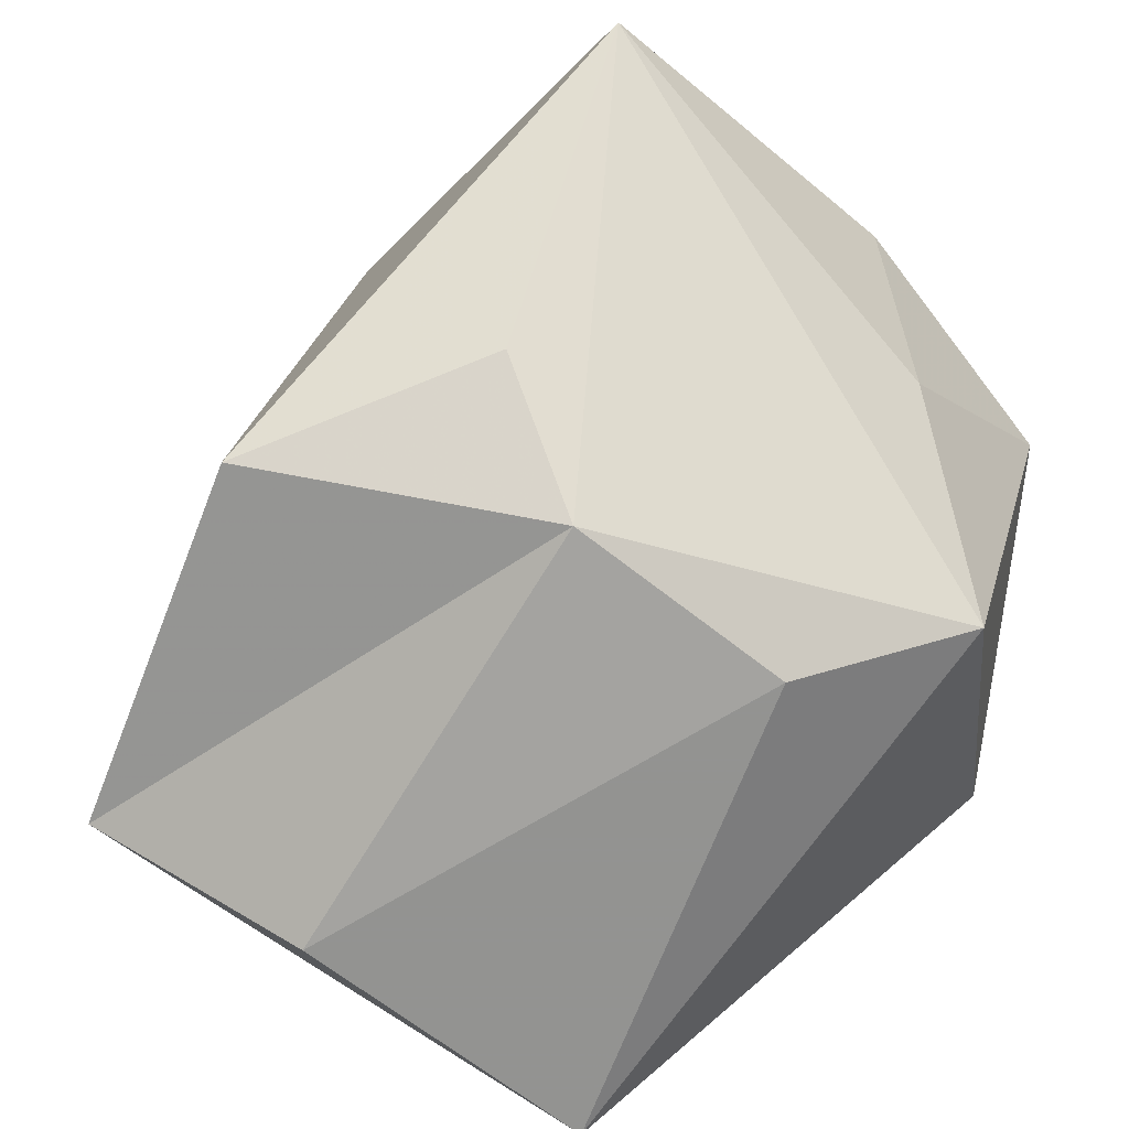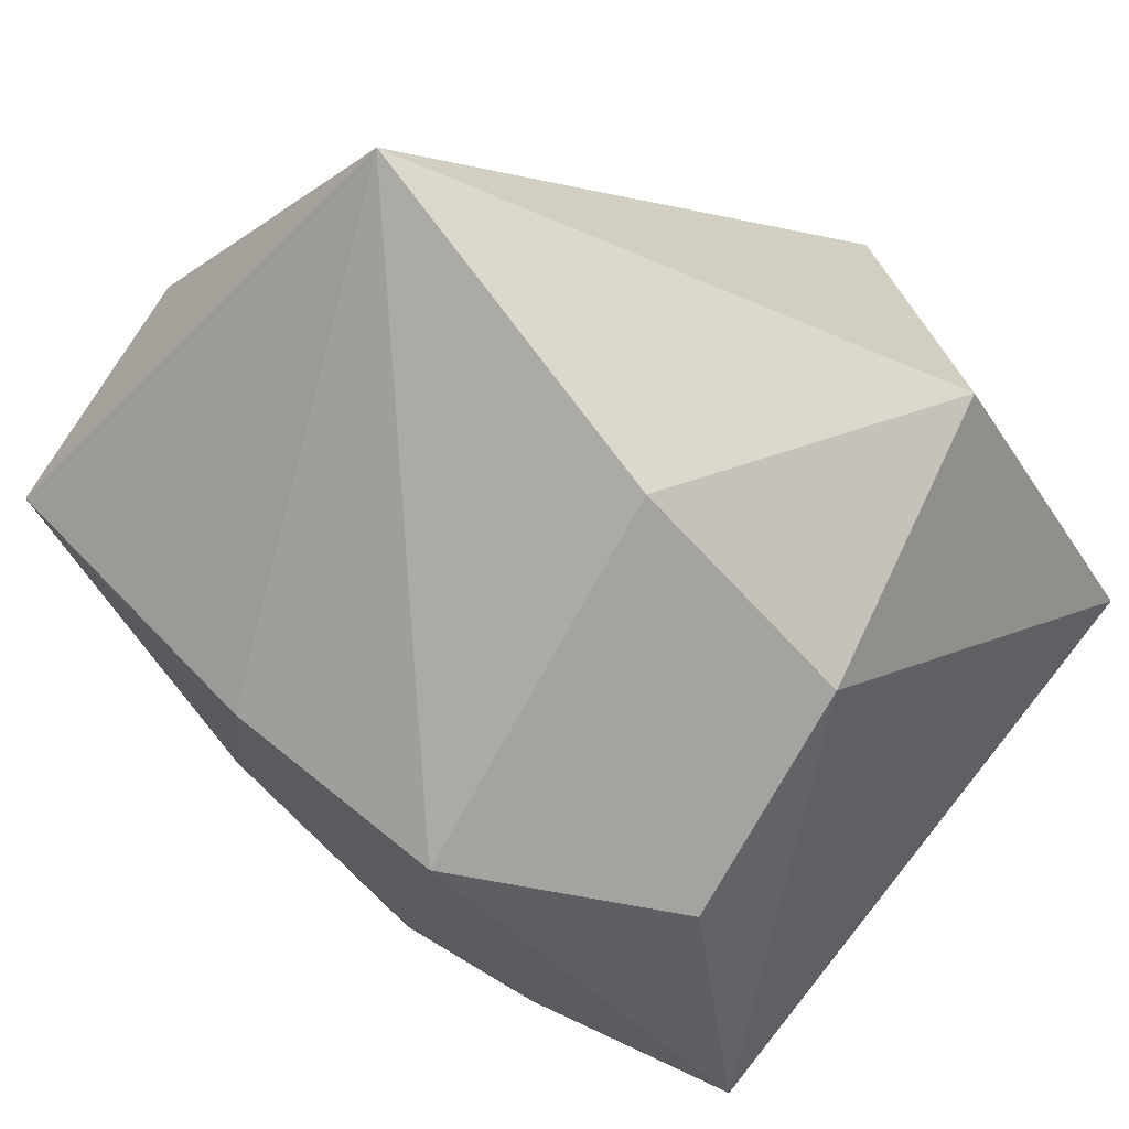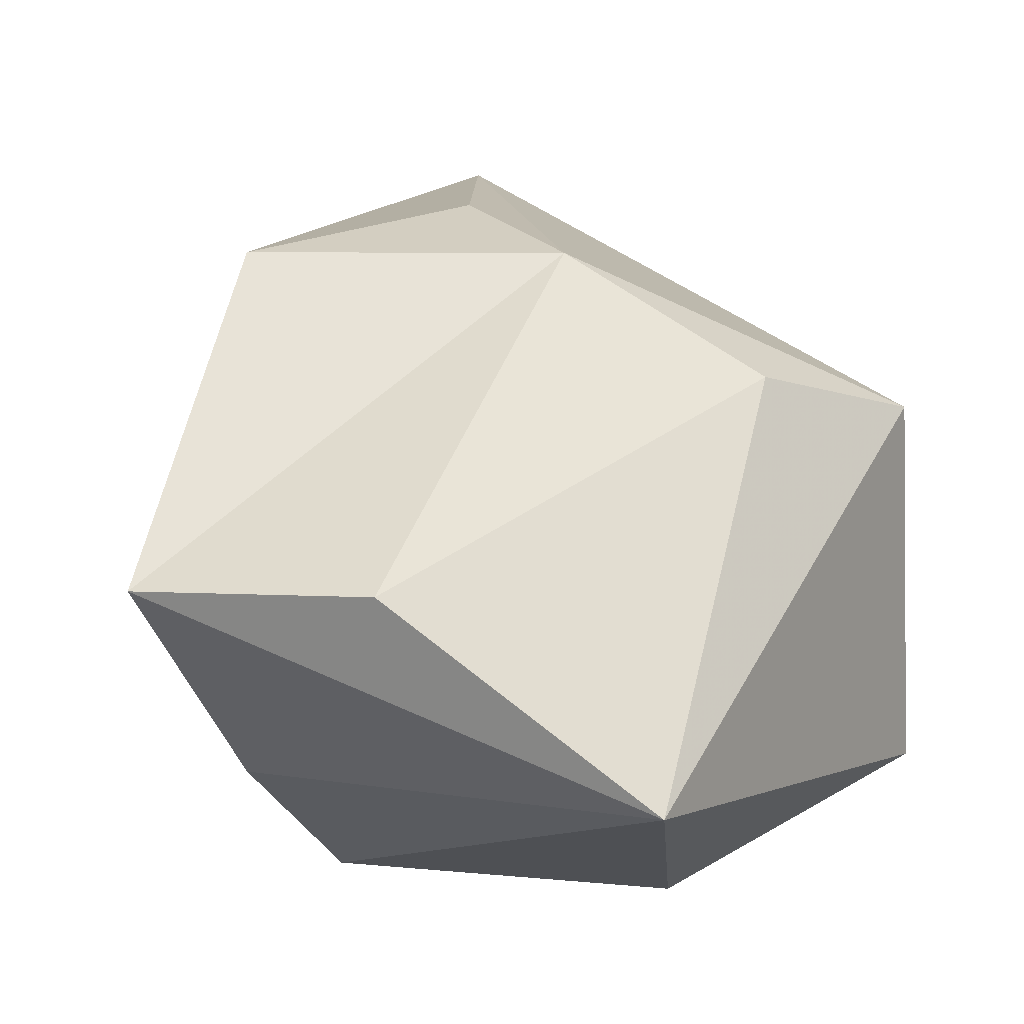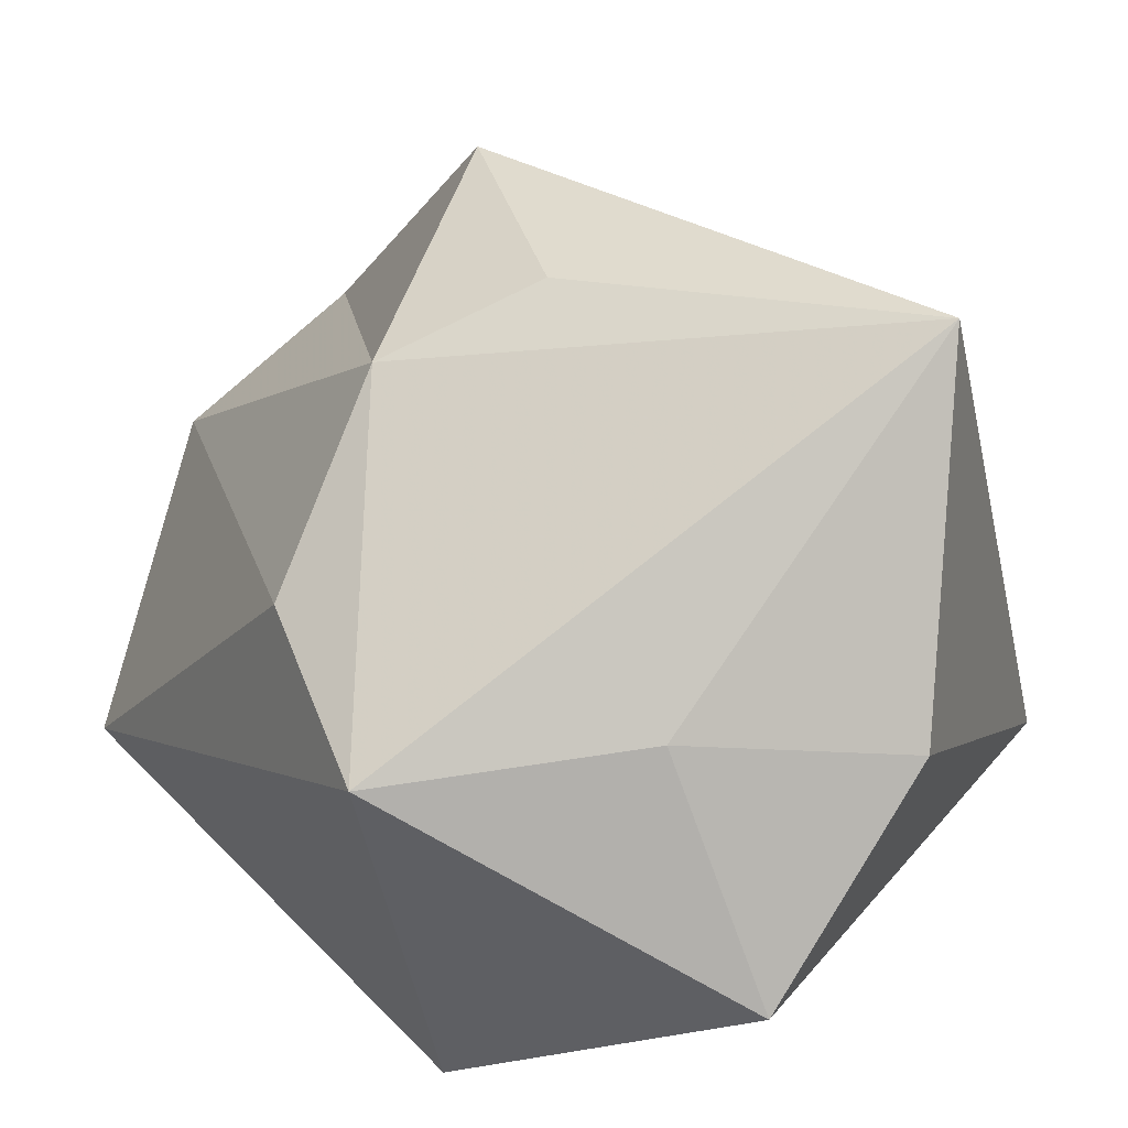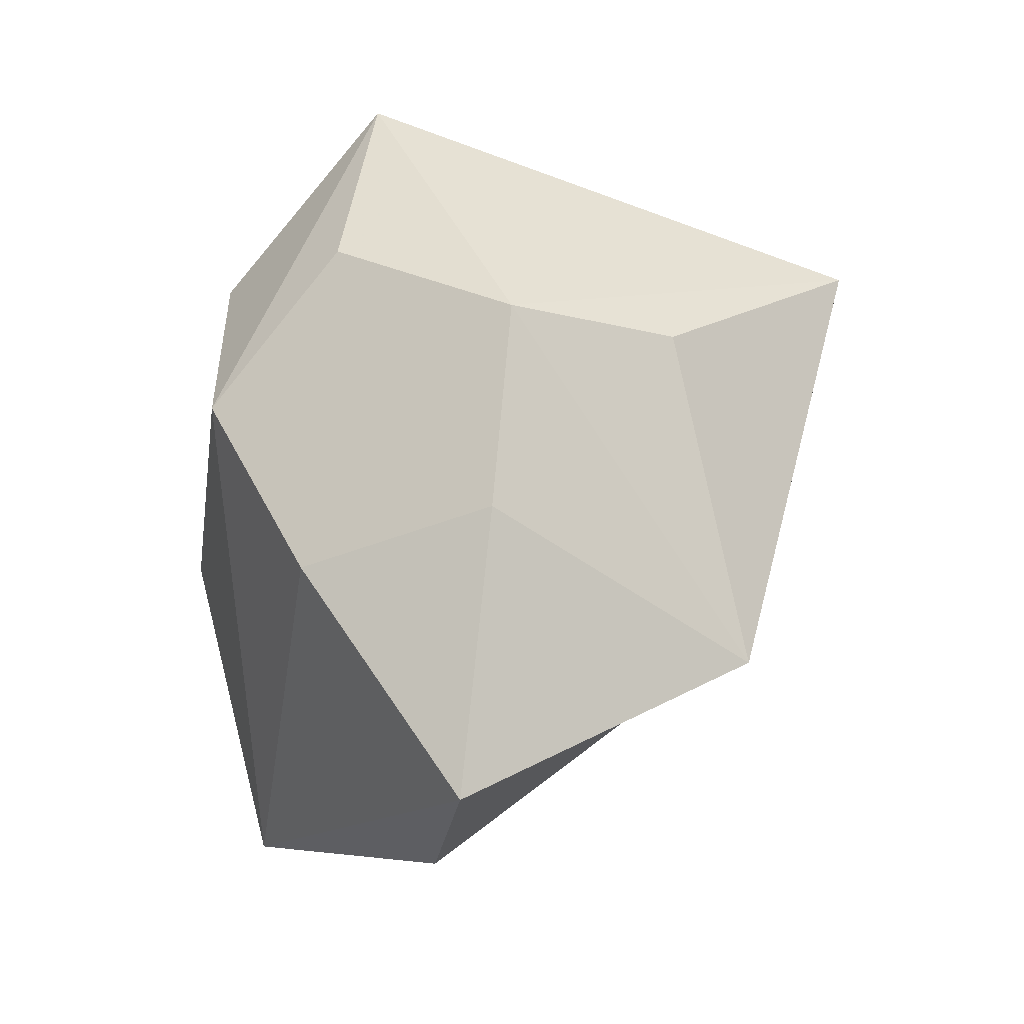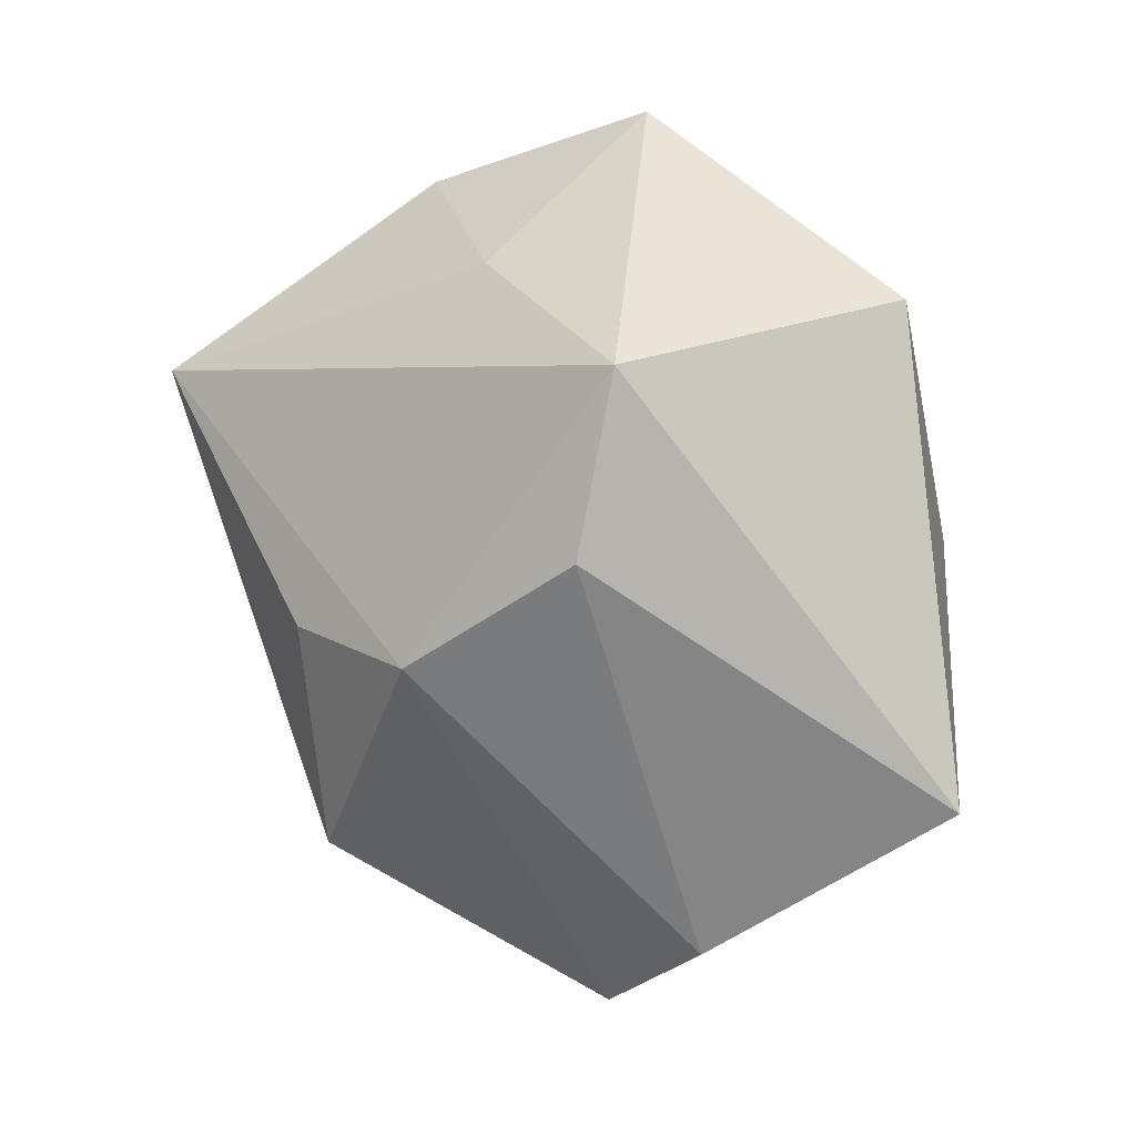
<metadata>
{"format":"obj","ext":"obj","renderer":"f3d","projection":"perspective","resolution":1024,"background":"white","views":[{"elev":51.0,"azim":-122.0,"up":"+Y"},{"elev":-72.8,"azim":-100.7,"up":"+Y"},{"elev":2.3,"azim":-137.0,"up":"+Y"},{"elev":47.2,"azim":-28.9,"up":"+Y"},{"elev":-49.7,"azim":81.1,"up":"+Z"},{"elev":4.9,"azim":-115.7,"up":"+Z"}]}
</metadata>
<code>
o Polygon
v 0.5135 -0.2206 0.2594
v 0.1364 0.2206 0.5267
v -0.4538 0.2206 0.2594
v 0 0.4933 -0.1108
v -0.08014 -0.4197 0.2467
v 0.2098 -0.4197 0.1524
v 0.4197 -0.2594 0
v 0.2098 -0.4197 -0.1524
v -0.2594 -0.4197 0
v -0.3977 -0.2594 0.3481
v -0.5445 -0.2594 -0.3497
v 0.1297 -0.2594 -0.3991
v 0.4692 0 -0.1524
v -0.1168 0 0.6181
v -0.29 0 -0.5717
v 0.29 0 -0.3991
v 0 0 -0.7034
v 0.3246 0.5727 0.2467
v -0.1297 0.2594 0.3991
v -0.4197 0.2594 0
v 0.3968 0.2594 -0.07812
v -0.2098 0.4197 -0.1524
v 0.08014 0.4197 -0.4399
f 23 22 4
f 14 2 19
f 16 12 17
f 9 5 10
f 13 7 12 16
f 15 17 11
f 17 12 11
f 22 23 17 15
f 9 10 11
f 20 22 15 11
f 14 19 3 10
f 23 16 17
f 5 9 8 6
f 7 8 12
f 7 1 8
f 1 6 8
f 13 16 23 21
f 5 14 10
f 14 5 1 2
f 19 18 3
f 18 22 3
f 22 20 3
f 8 9 11 12
f 4 18 23
f 18 21 23
f 18 4 22
f 13 1 7
f 18 2 1
f 3 20 11 10
f 5 6 1
f 13 18 1
f 2 18 19
f 13 21 18

</code>
